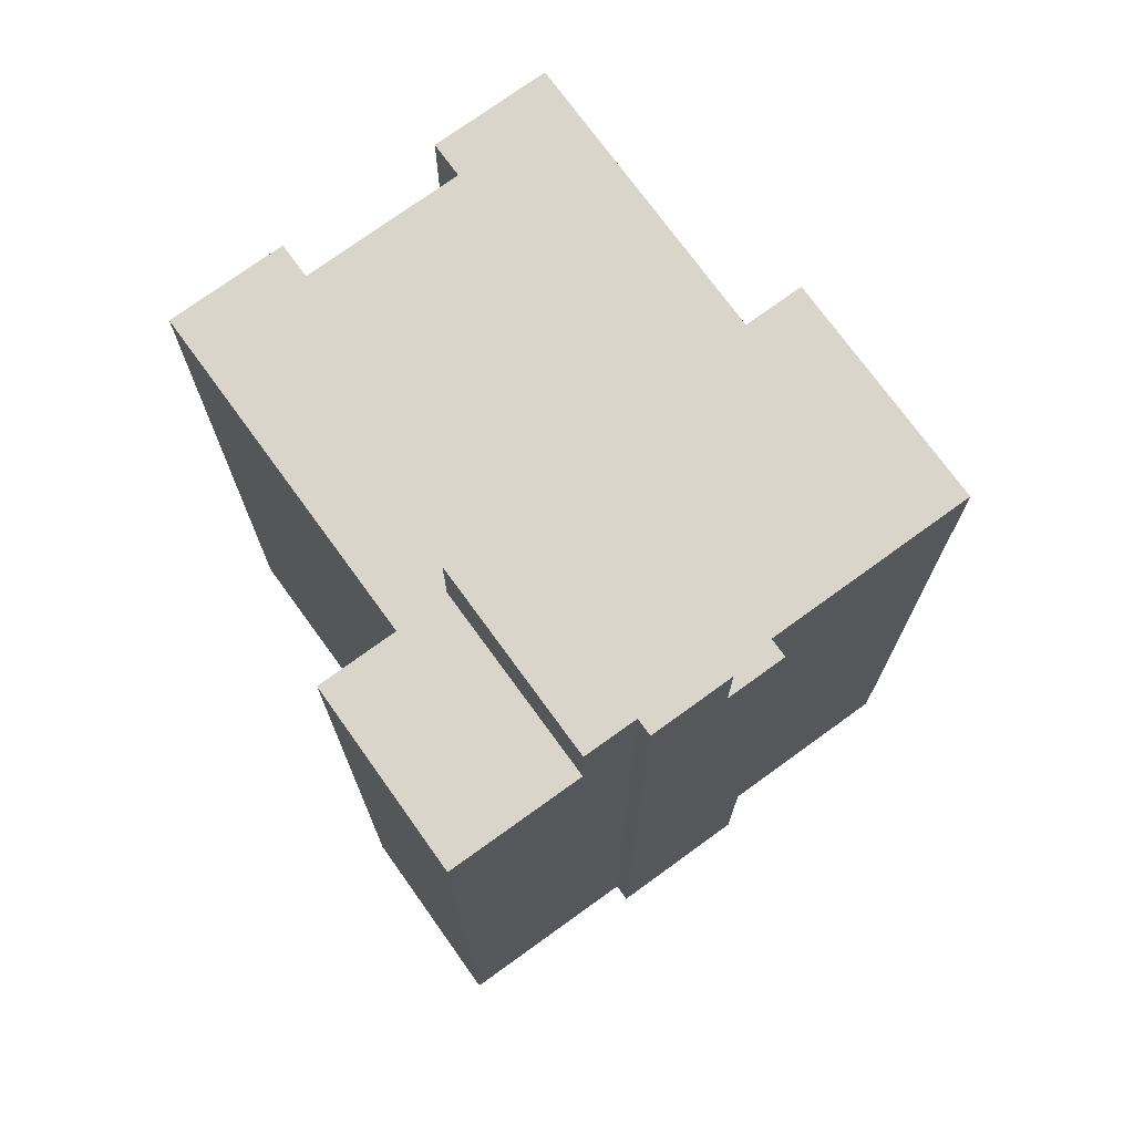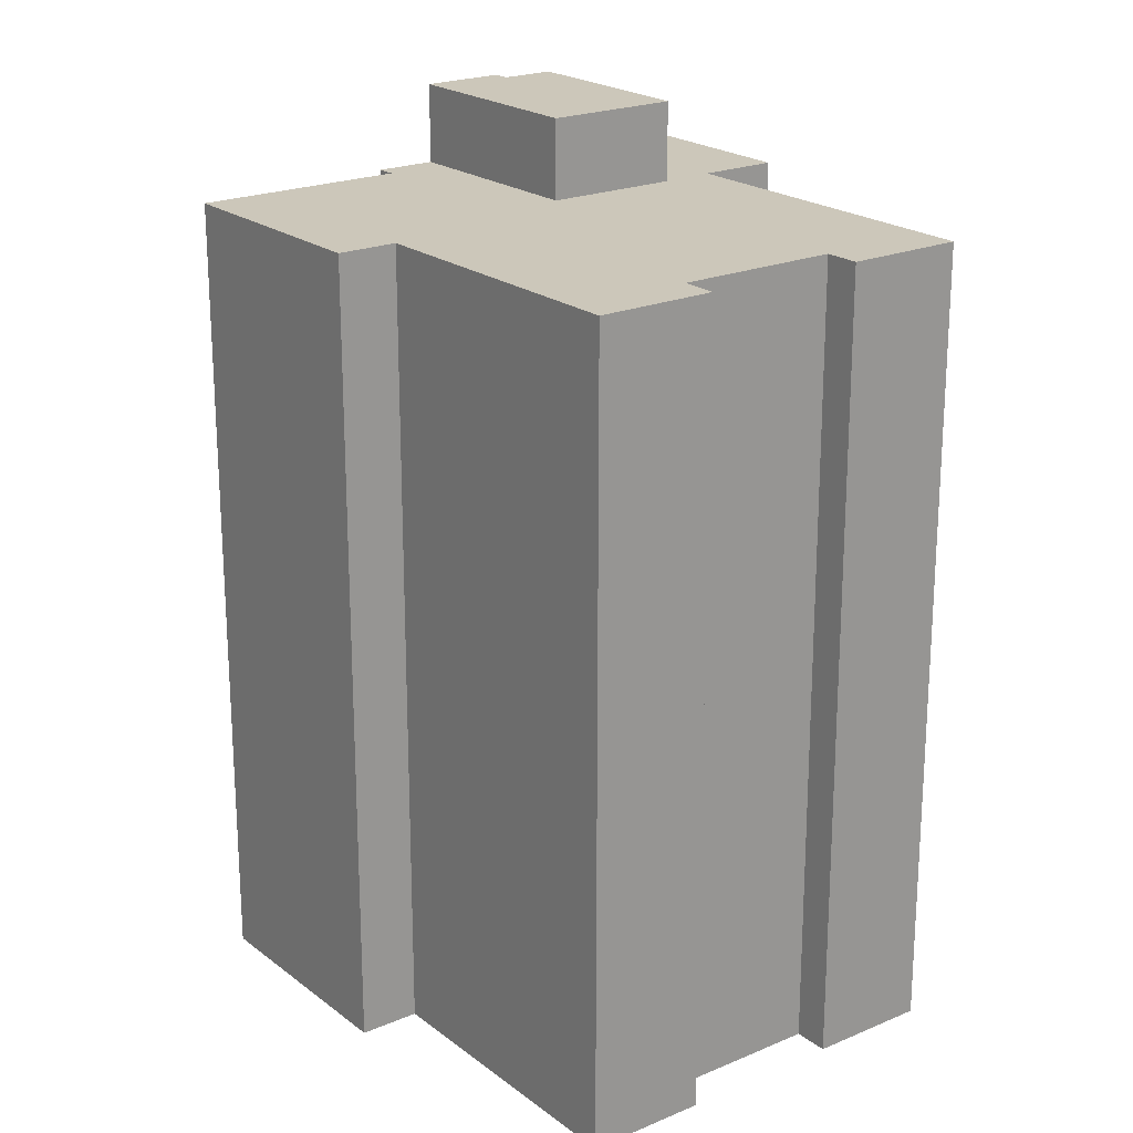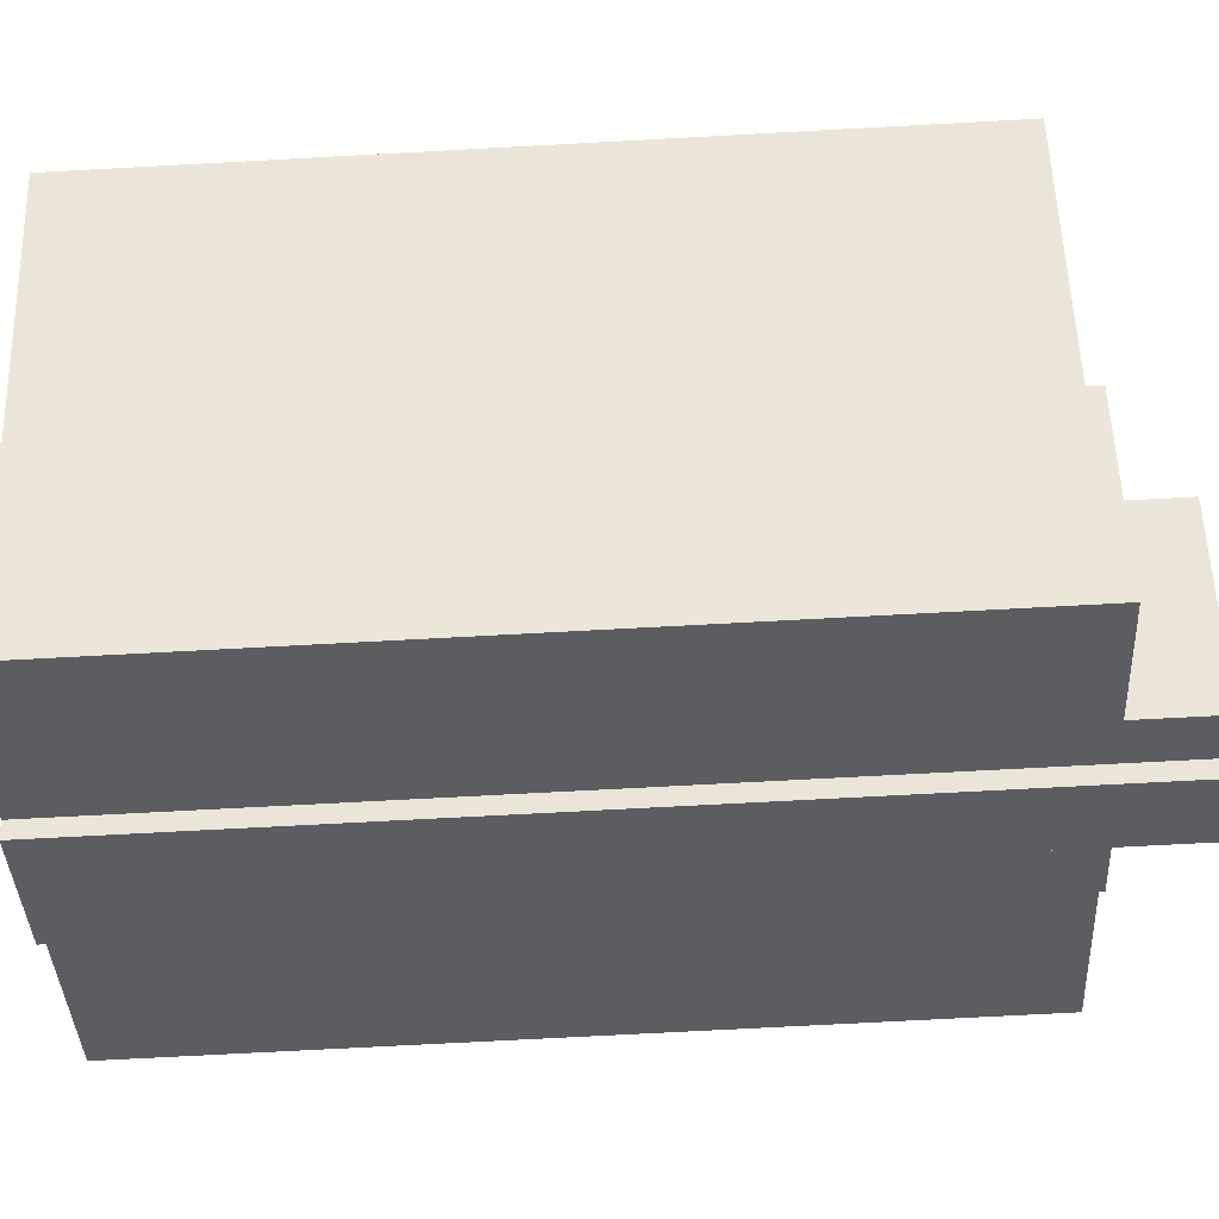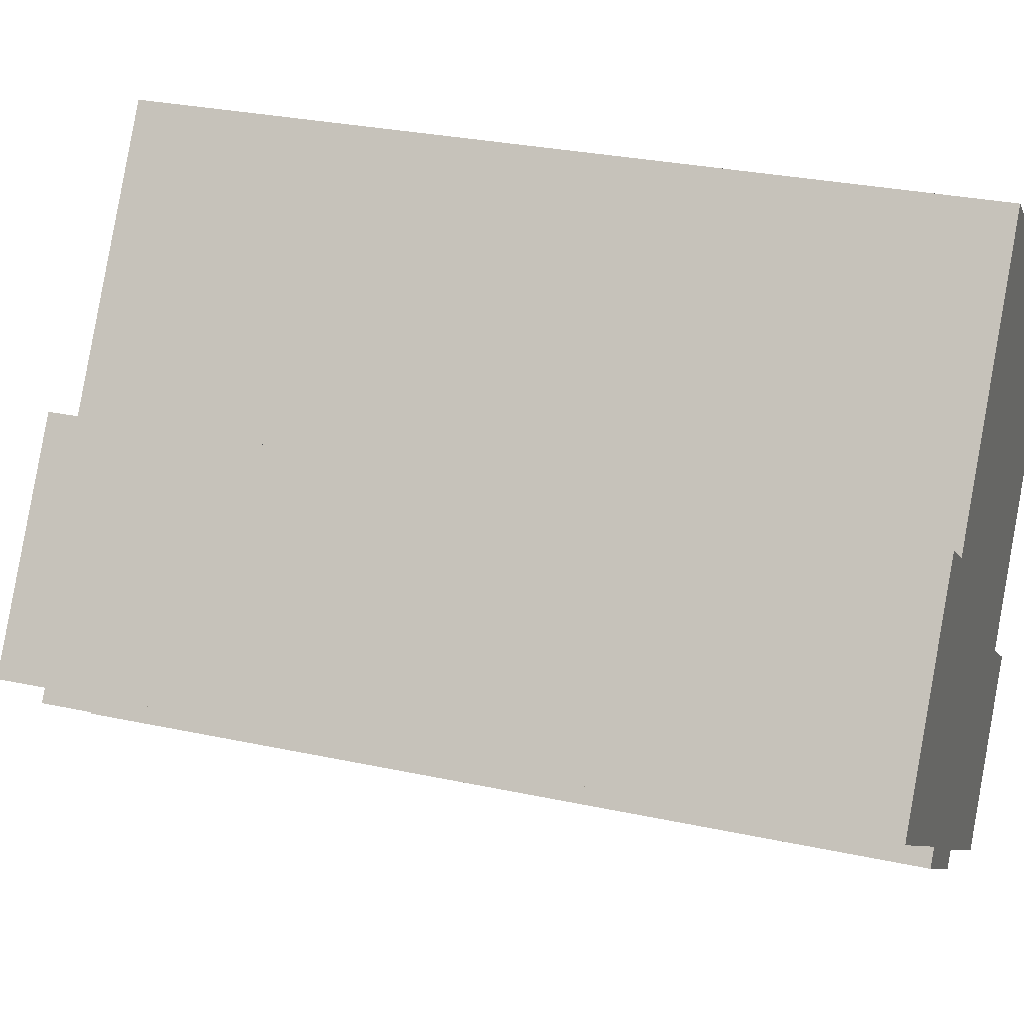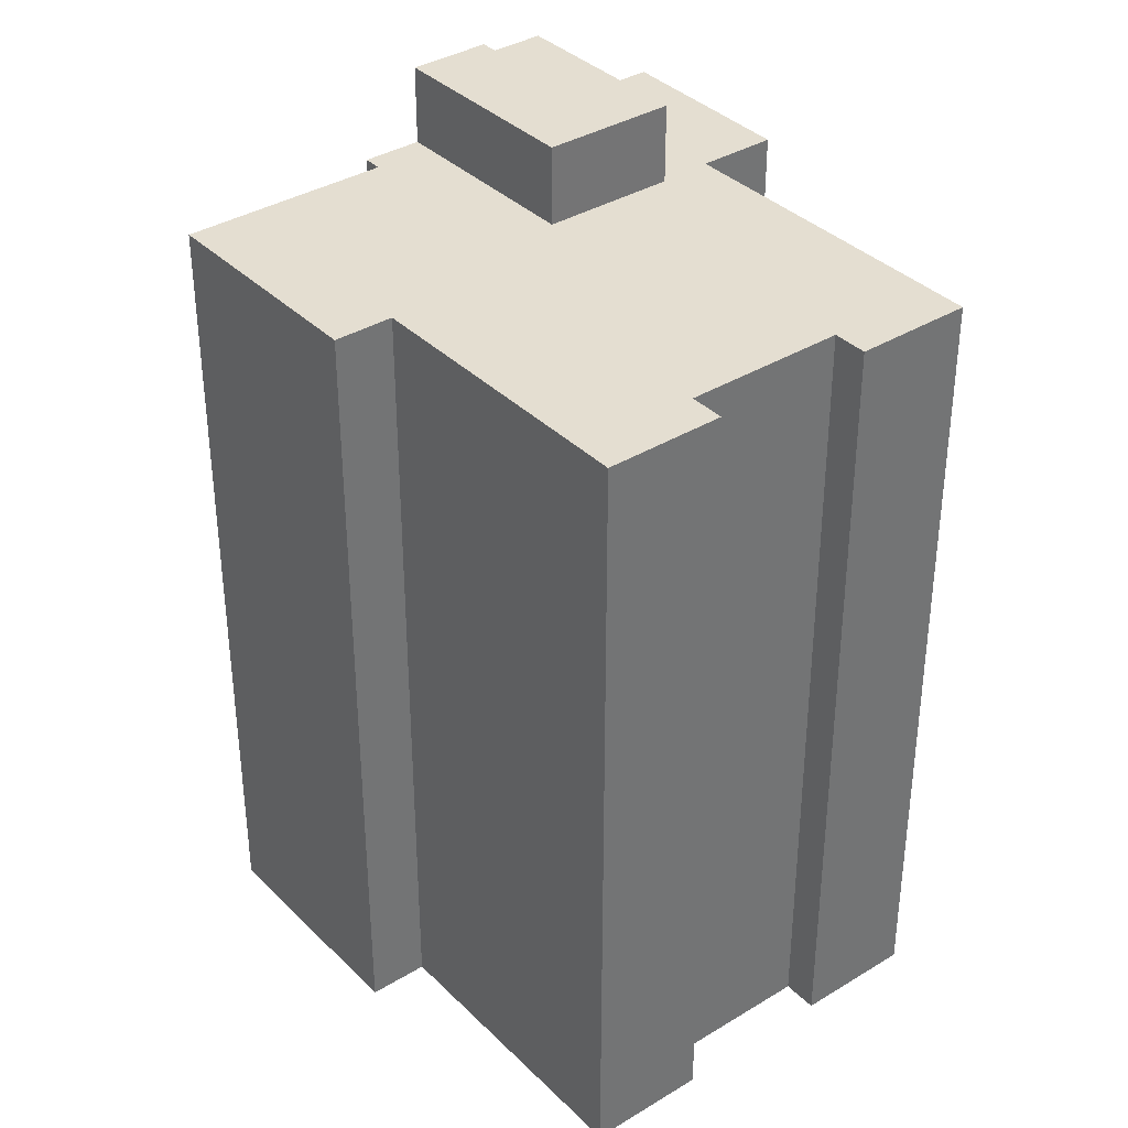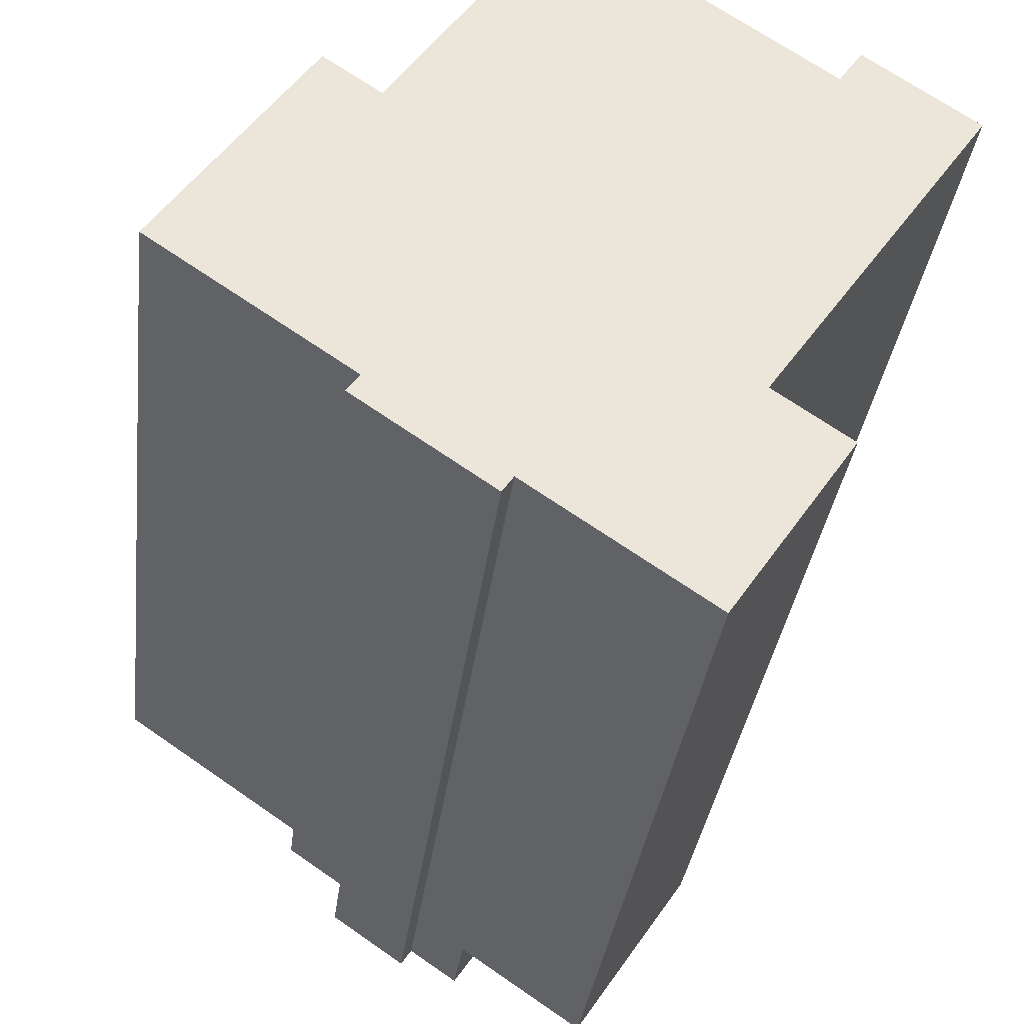
<metadata>
{"format":"obj","ext":"obj","renderer":"f3d","projection":"perspective","resolution":1024,"background":"white","views":[{"elev":74.2,"azim":178.6,"up":"+Y"},{"elev":21.4,"azim":-2.5,"up":"+Y"},{"elev":-71.4,"azim":93.1,"up":"+Z"},{"elev":28.7,"azim":-72.0,"up":"+Z"},{"elev":36.4,"azim":-3.9,"up":"+Y"},{"elev":-32.7,"azim":-6.8,"up":"+Z"}]}
</metadata>
<code>
v  18.47 32.74 -12.79
v  20.22 32.74 -4.433
v  22.87 32.74 -6.264
v  20.14 32.74 -4.376
v  18.38 32.74 -3.034
v  17.78 32.74 12.67
v  15.74 32.74 -10.93
v  13.83 32.74 -9.625
v  7.245 32.74 -5.962
v  7.199 32.74 -4.966
v  8.797 32.74 -7.032
v  6.748 32.74 -5.619
v  14.54 32.74 16.69
v  18.62 32.74 13.88
v  13.75 32.74 0.15
v  7.581 32.74 6.605
v  5.531 32.74 8.019
v  0 32.74 2.005e-15
v  4.495 32.74 6.517
v  20.2 32.74 -4.286
v  26.36 32.74 8.532
v  28.18 32.74 7.277
v  24.13 32.74 10.07
v  23.3 32.74 8.86
v  20.9 32.74 10.51
v  0 0 0
v  5.531 -4.91e-16 8.019
v  4.495 -3.991e-16 6.517
v  7.581 -4.044e-16 6.605
v  14.54 -1.022e-15 16.69
v  23.3 -5.425e-16 8.86
v  24.13 -6.165e-16 10.07
v  13.83 5.894e-16 -9.625
v  18.38 1.858e-16 -3.034
v  6.748 3.441e-16 -5.619
v  7.199 3.041e-16 -4.966
v  18.62 -8.5e-16 13.88
v  17.78 -7.756e-16 12.67
v  20.9 -6.437e-16 10.51
v  28.18 -4.456e-16 7.277
v  26.36 -5.224e-16 8.532
v  20.14 2.68e-16 -4.376
v  22.87 3.836e-16 -6.264
v  20.22 2.714e-16 -4.433
v  20.2 2.624e-16 -4.286
v  18.47 7.835e-16 -12.79
v  13.75 -9.185e-18 0.15
v  8.797 4.306e-16 -7.032
v  15.74 6.691e-16 -10.93
v  7.245 3.651e-16 -5.962
v  9.376 35.99 -7.432
v  12.02 35.99 -8.383
v  11.61 35.99 -8.975
v  18.38 35.99 -3.034
v  13.83 35.99 -9.625
v  13.75 35.99 0.15
v  8.797 35.99 -7.032
v  12.02 5.133e-16 -8.383
v  11.61 5.496e-16 -8.975
v  9.376 4.551e-16 -7.432
g defaultobject
f 1 2 3
f 2 1 4
f 4 1 5
f 4 5 6
f 5 1 7
f 5 7 8
f 9 10 11
f 10 9 12
f 6 13 14
f 13 6 5
f 13 5 15
f 13 15 16
f 16 15 11
f 16 11 17
f 17 11 10
f 17 10 18
f 17 18 19
f 20 21 22
f 21 20 23
f 23 20 24
f 24 20 25
f 25 20 6
f 6 20 4
f 26 19 18
f 19 26 17
f 17 26 27
f 27 26 28
f 29 13 16
f 13 29 30
f 31 23 24
f 23 31 32
f 33 5 8
f 5 33 34
f 35 10 12
f 10 35 36
f 27 16 17
f 16 27 29
f 30 14 13
f 14 30 37
f 38 25 6
f 25 38 24
f 24 38 31
f 31 38 39
f 32 21 23
f 21 32 22
f 22 32 40
f 40 32 41
f 42 2 4
f 2 42 3
f 3 42 43
f 43 42 44
f 37 6 14
f 6 37 38
f 40 20 22
f 20 40 4
f 4 40 42
f 42 40 45
f 43 1 3
f 1 43 46
f 47 11 15
f 11 47 48
f 46 7 1
f 7 46 8
f 8 46 33
f 33 46 49
f 34 15 5
f 15 34 47
f 48 9 11
f 9 48 12
f 12 48 35
f 35 48 50
f 36 18 10
f 18 36 26
f 32 31 41
f 41 29 40
f 29 41 31
f 29 31 38
f 29 38 30
f 38 31 39
f 30 38 37
f 43 49 46
f 49 43 33
f 33 43 42
f 33 42 34
f 42 43 44
f 34 42 45
f 34 45 40
f 34 40 47
f 47 40 26
f 26 40 29
f 26 29 28
f 28 29 27
f 47 50 48
f 50 47 35
f 35 47 36
f 36 47 26
f 51 52 53
f 52 54 55
f 54 52 56
f 56 52 51
f 56 51 57
f 47 54 56
f 54 47 34
f 34 55 54
f 55 34 33
f 58 53 52
f 53 58 59
f 33 52 55
f 52 33 58
f 59 51 53
f 51 59 57
f 57 59 48
f 48 59 60
f 48 56 57
f 56 48 47
f 60 47 48
f 47 60 59
f 47 59 58
f 47 58 33
f 47 33 34

</code>
